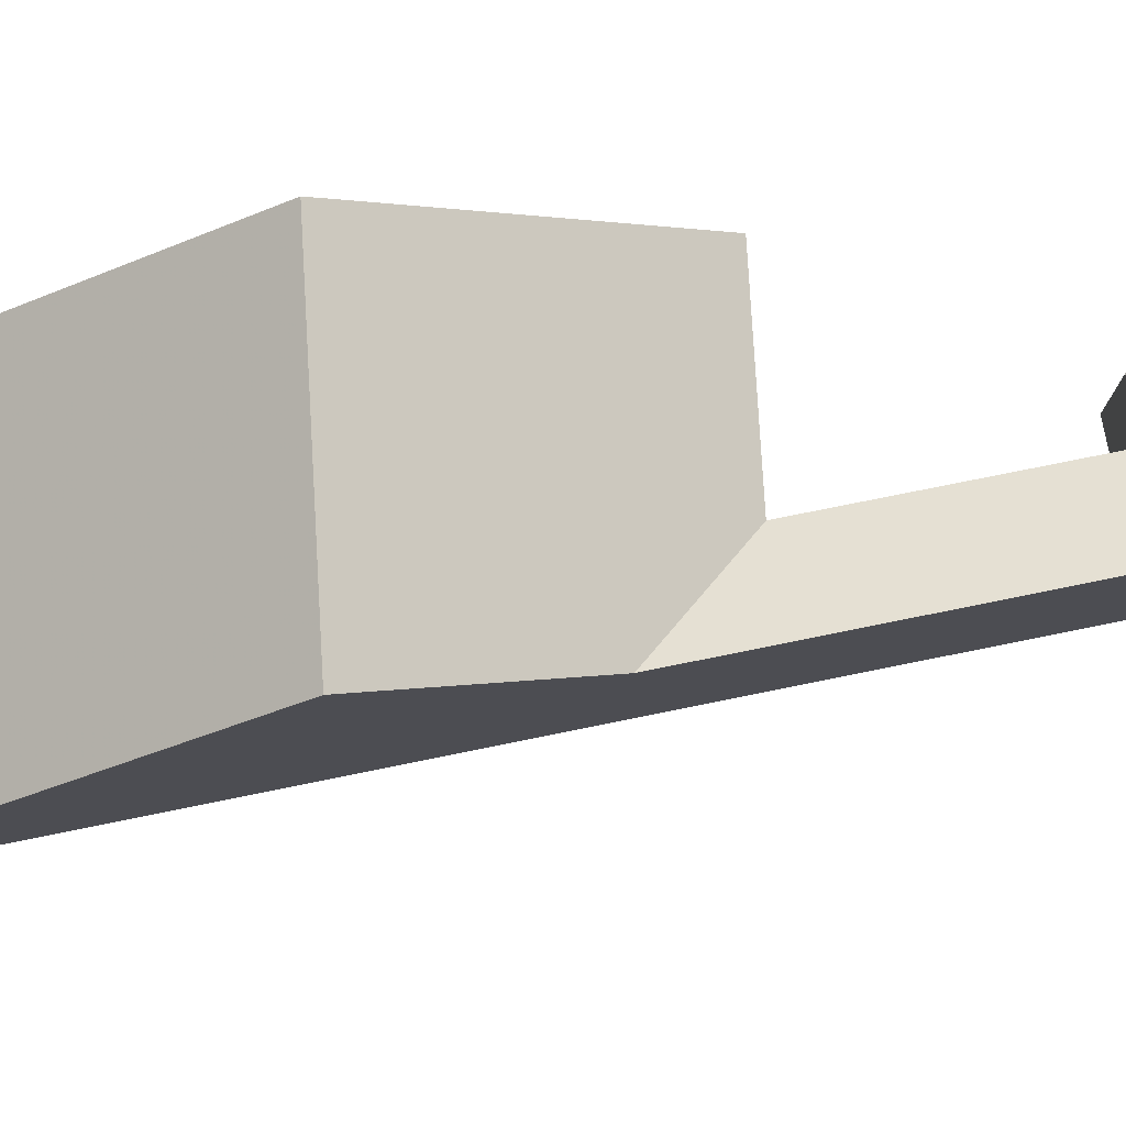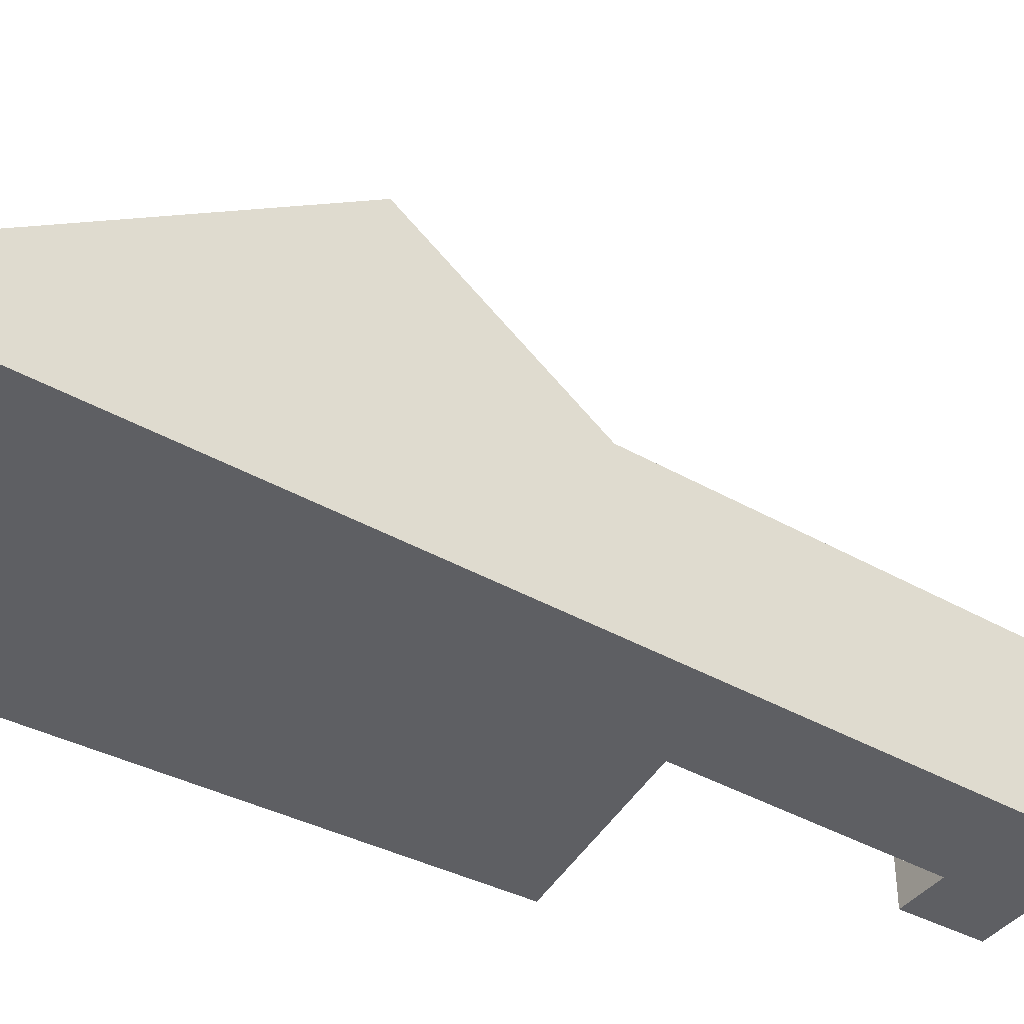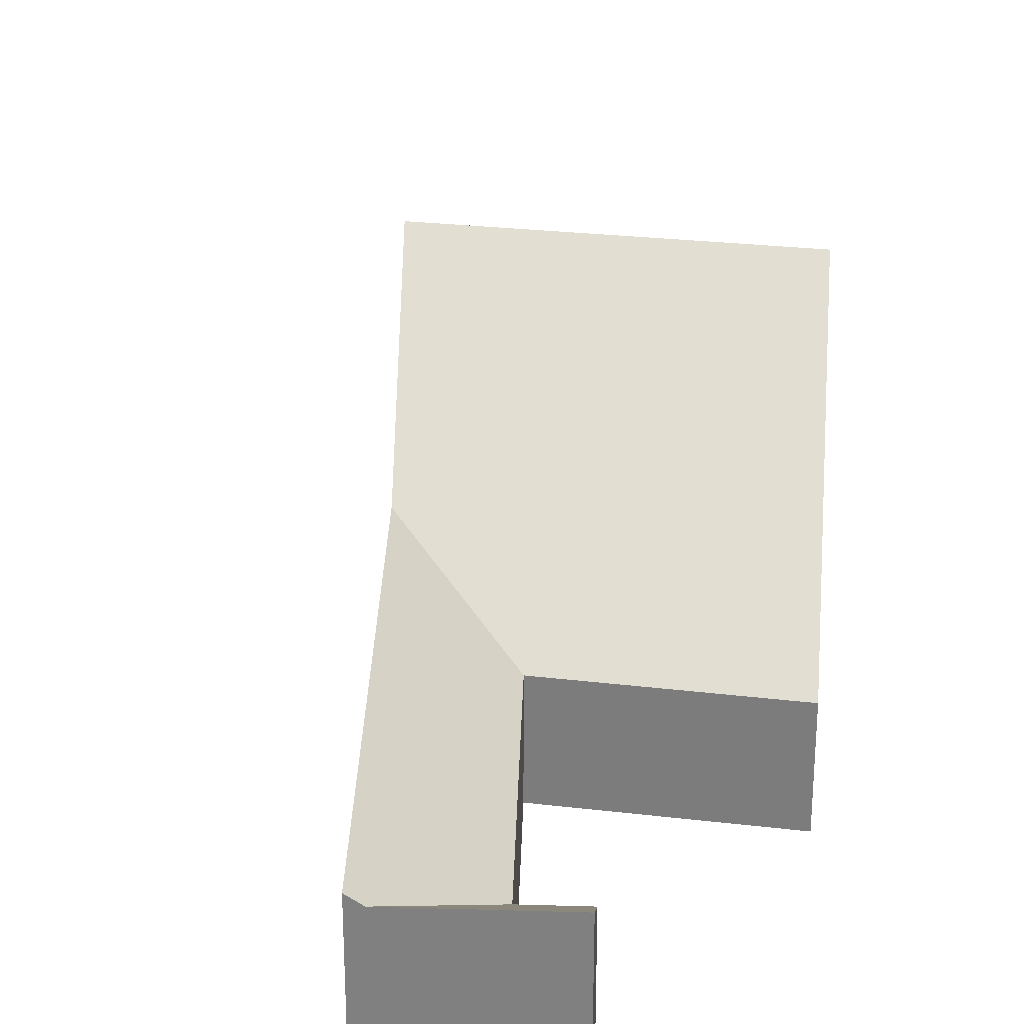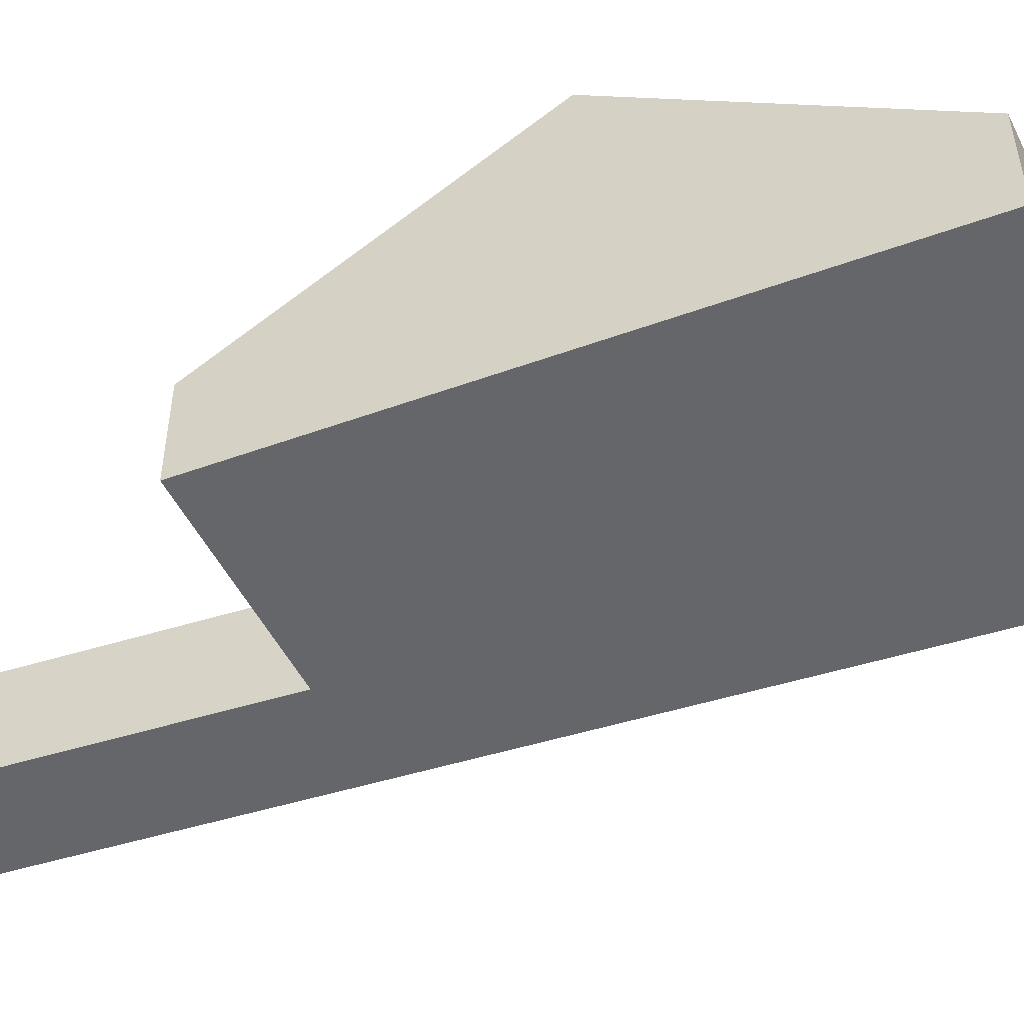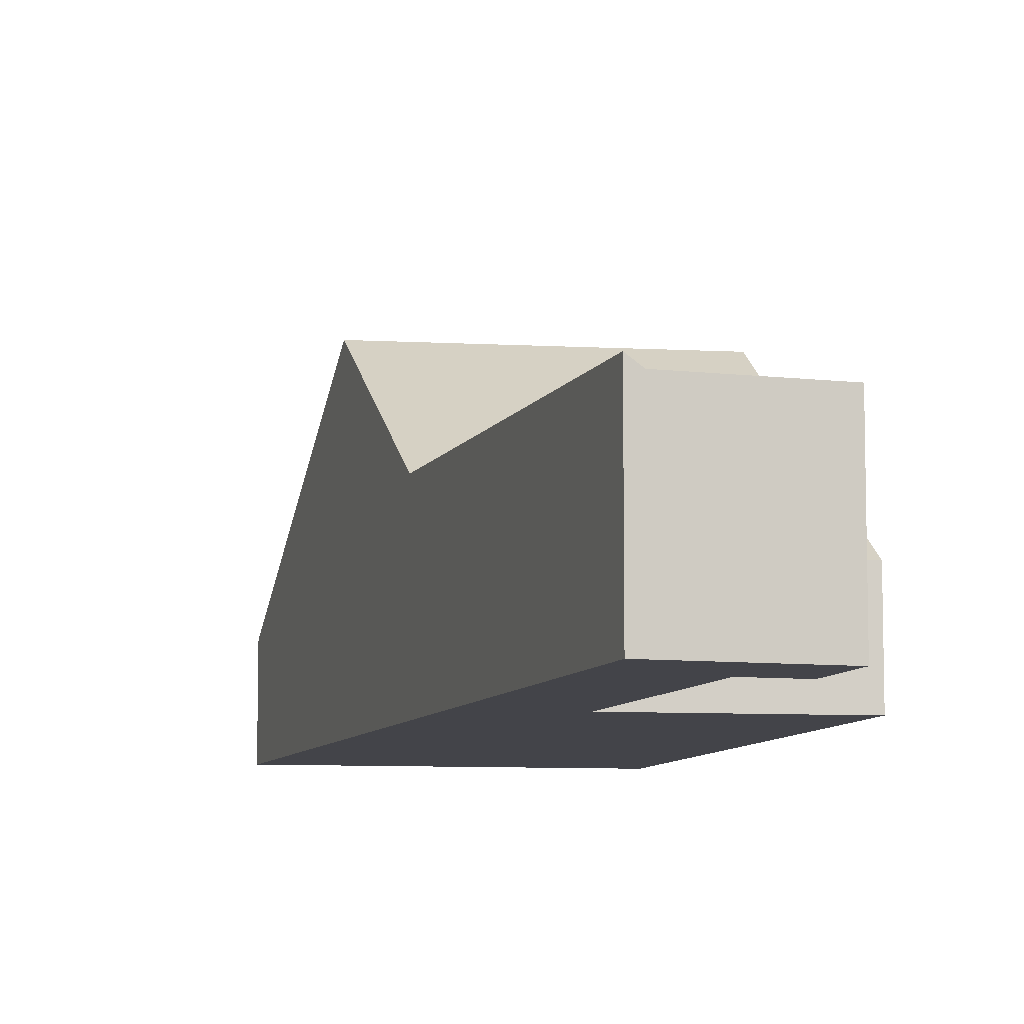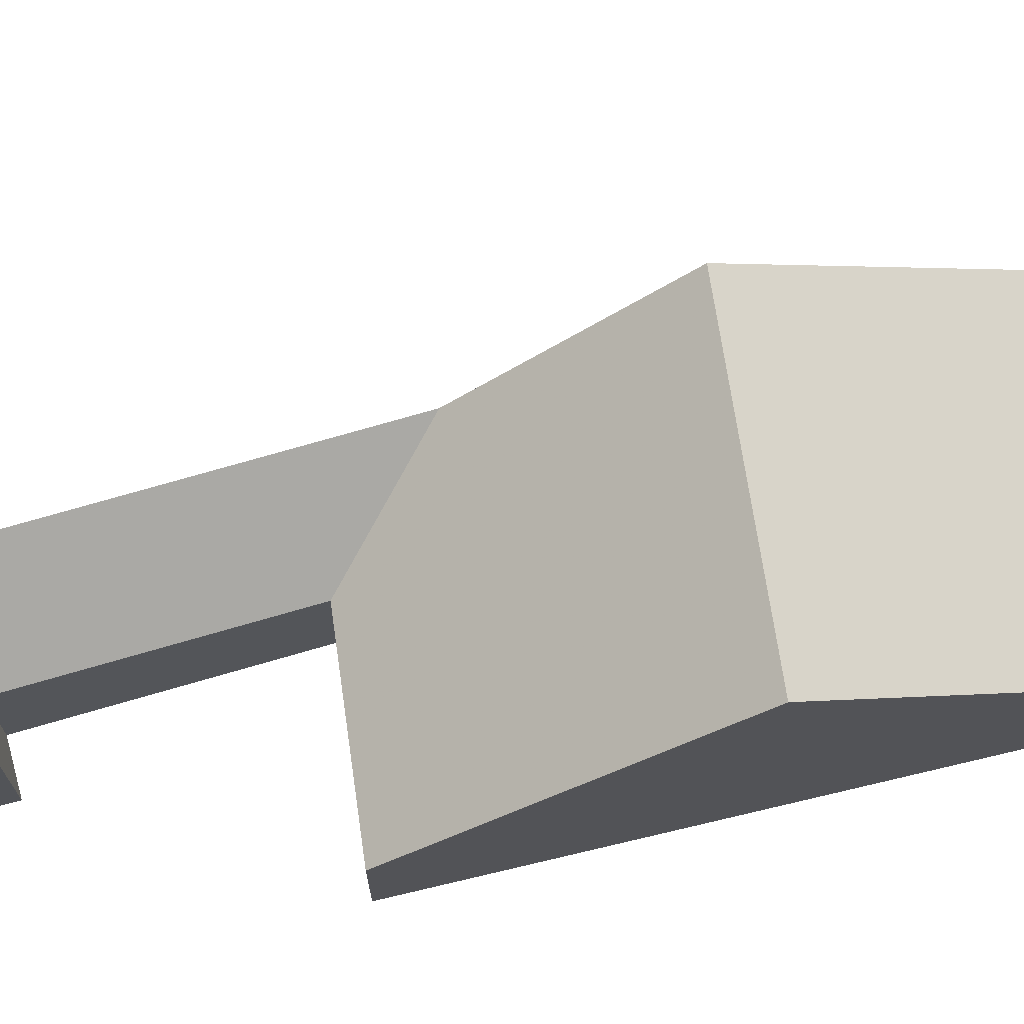
<metadata>
{"format":"obj","ext":"obj","renderer":"f3d","projection":"perspective","resolution":1024,"background":"white","views":[{"elev":77.5,"azim":102.7,"up":"+Y"},{"elev":-40.5,"azim":79.3,"up":"+Y"},{"elev":29.6,"azim":-154.2,"up":"+Y"},{"elev":-51.7,"azim":-47.6,"up":"+Y"},{"elev":-8.5,"azim":-173.1,"up":"+Y"},{"elev":71.0,"azim":-82.3,"up":"+Y"}]}
</metadata>
<code>
v 4.817 -0.1451 2.216
v 4.817 -0.1089 2.216
v 4.8 -0.1089 2.223
v 4.8 -0.1451 2.223
v 4.8 -0.1451 2.223
v 4.8 -0.1089 2.223
v 4.79 -0.08936 2.197
v 4.79 -0.1451 2.197
v 4.787 -0.1451 2.315
v 4.858 -0.1451 2.501
v 4.858 -0.1089 2.501
v 4.822 -0.0397 2.408
v 4.787 -0.1089 2.315
v 4.853 -0.1089 2.296
v 4.853 -0.1451 2.296
v 4.787 -0.1451 2.315
v 4.787 -0.1089 2.315
v 4.853 -0.1089 2.296
v 4.817 -0.1089 2.216
v 4.817 -0.1451 2.216
v 4.853 -0.1451 2.296
v 4.831 -0.08919 2.179
v 4.79 -0.1451 2.197
v 4.79 -0.08936 2.197
v 4.835 -0.1451 2.177
v 4.831 -0.08919 2.179
v 4.835 -0.086 2.177
v 4.817 -0.1451 2.216
v 4.8 -0.1451 2.223
v 4.79 -0.1451 2.197
v 4.835 -0.1451 2.177
v 4.853 -0.1451 2.296
v 4.858 -0.1451 2.501
v 4.787 -0.1451 2.315
v 4.966 -0.1451 2.469
v 4.858 -0.1451 2.501
v 4.966 -0.1451 2.469
v 4.966 -0.1089 2.469
v 4.858 -0.1089 2.501
v 4.925 -0.04007 2.378
v 4.898 -0.08585 2.318
v 4.898 -0.08585 2.318
v 4.925 -0.04007 2.378
v 4.966 -0.1089 2.469
v 4.835 -0.086 2.177
v 4.835 -0.1451 2.177
v 4.966 -0.1451 2.469
f 1 2 3
f 1 3 4
f 5 6 7
f 5 7 8
f 9 10 11
f 9 11 12
f 9 12 13
f 14 15 16
f 14 16 17
f 18 19 20
f 18 20 21
f 2 22 7
f 2 7 3
f 23 24 25
f 25 24 26
f 25 26 27
f 28 29 30
f 28 30 31
f 32 28 31
f 33 34 32
f 35 33 32
f 35 32 31
f 36 37 38
f 36 38 39
f 40 12 11
f 40 11 38
f 41 14 13
f 41 13 12
f 41 12 40
f 14 41 27
f 14 27 22
f 14 22 2
f 42 43 44
f 45 42 44
f 46 45 44
f 46 44 47

</code>
